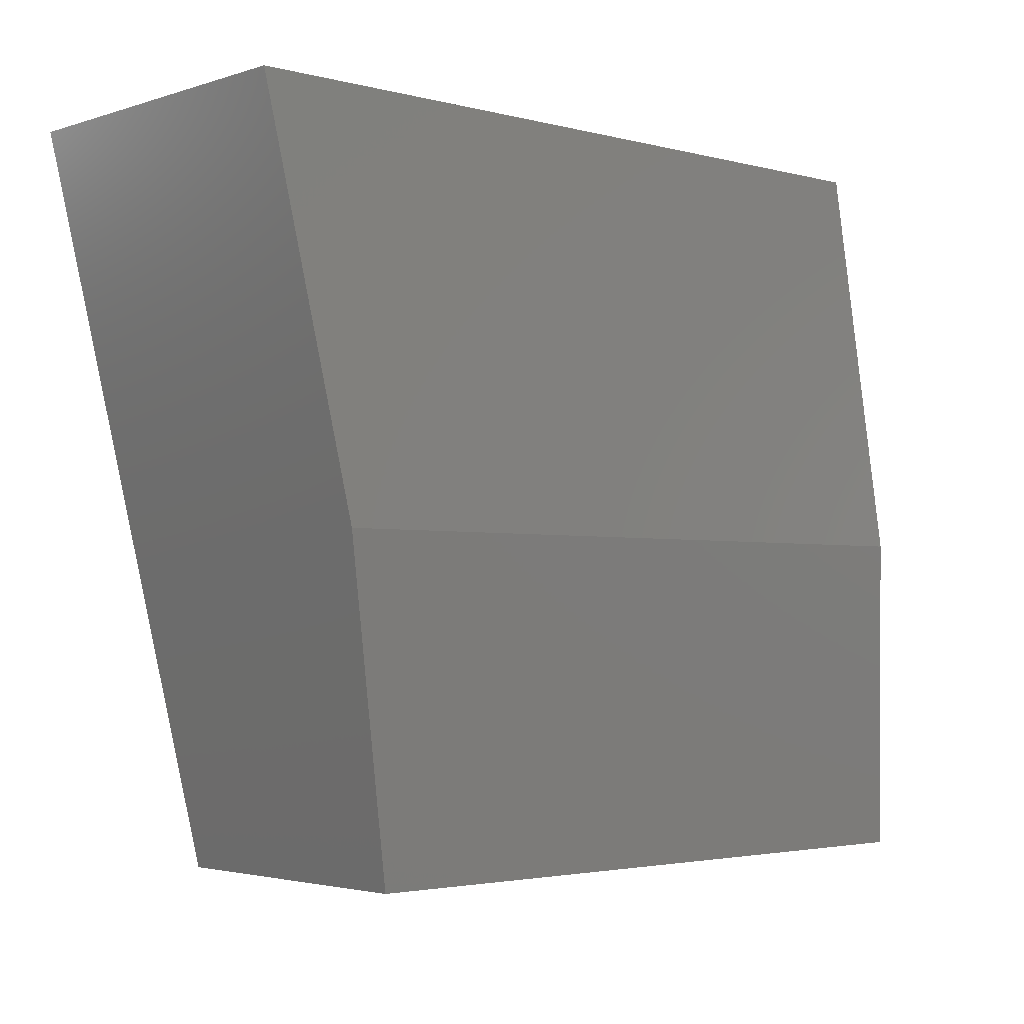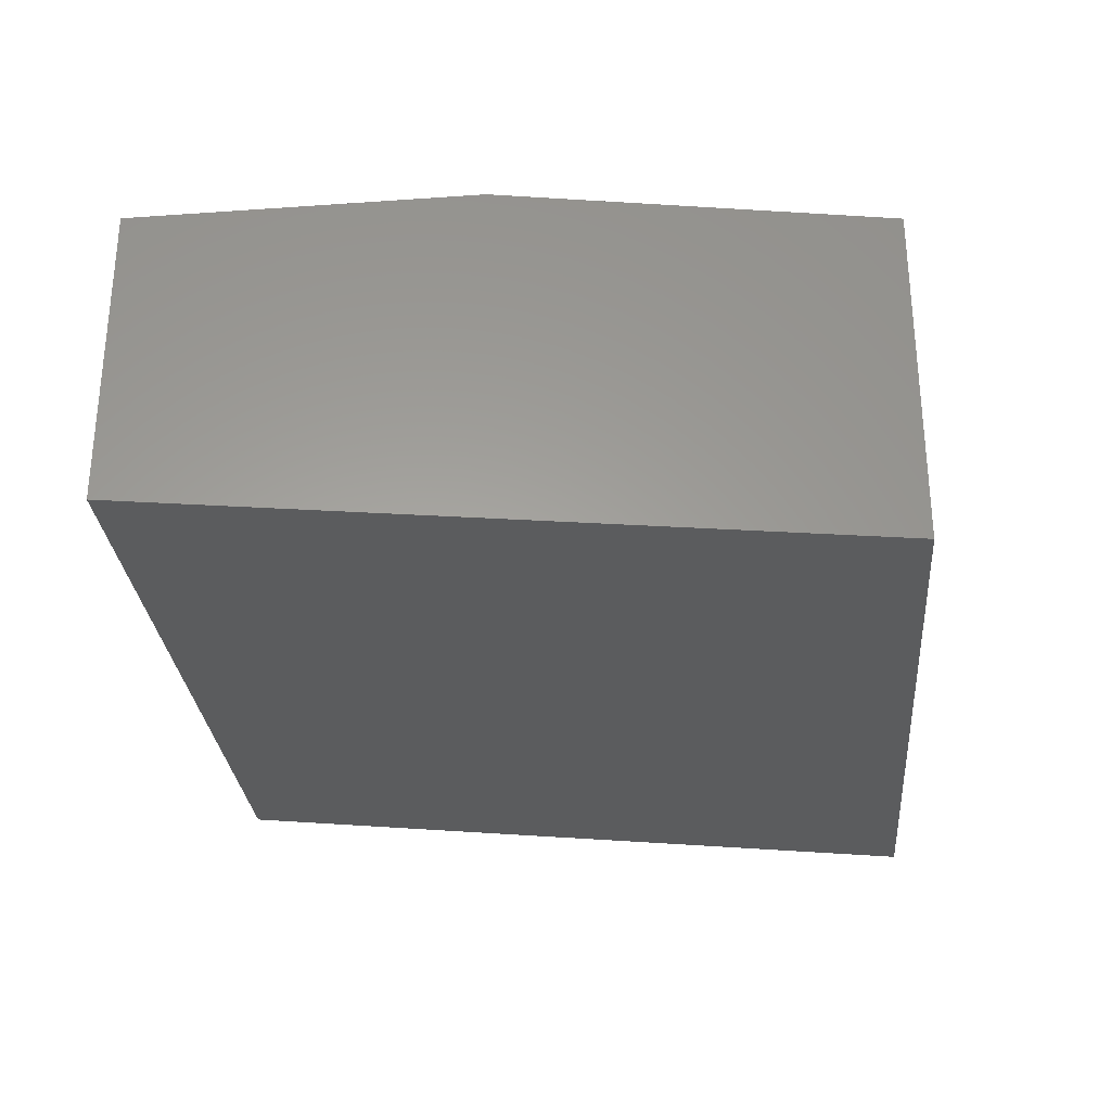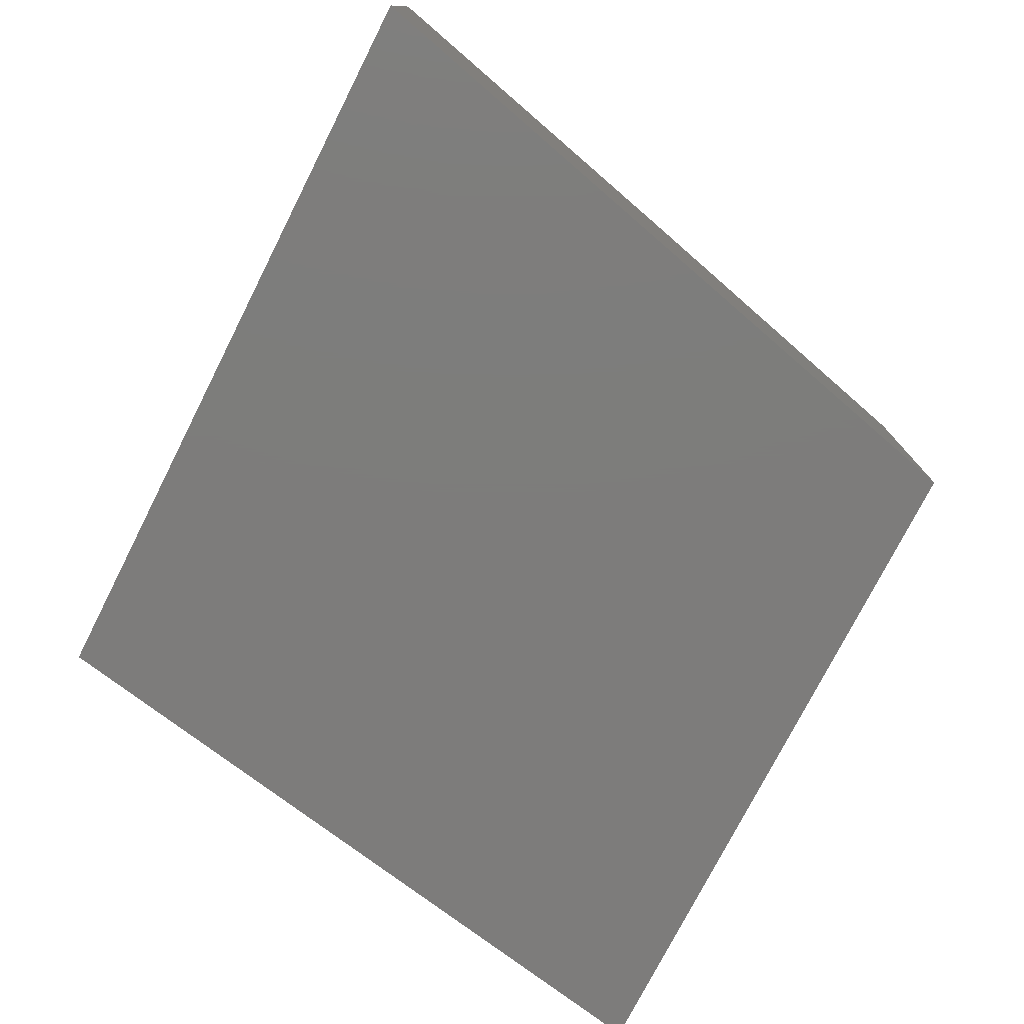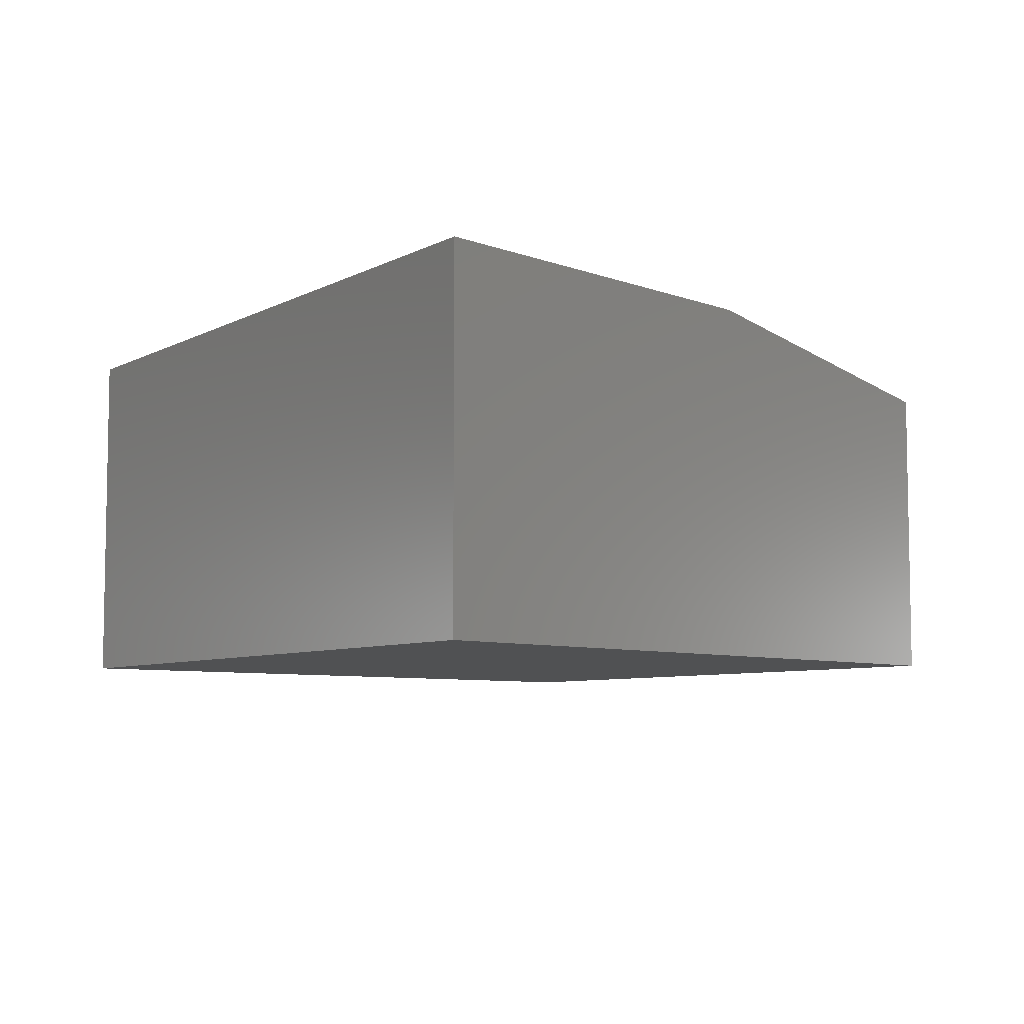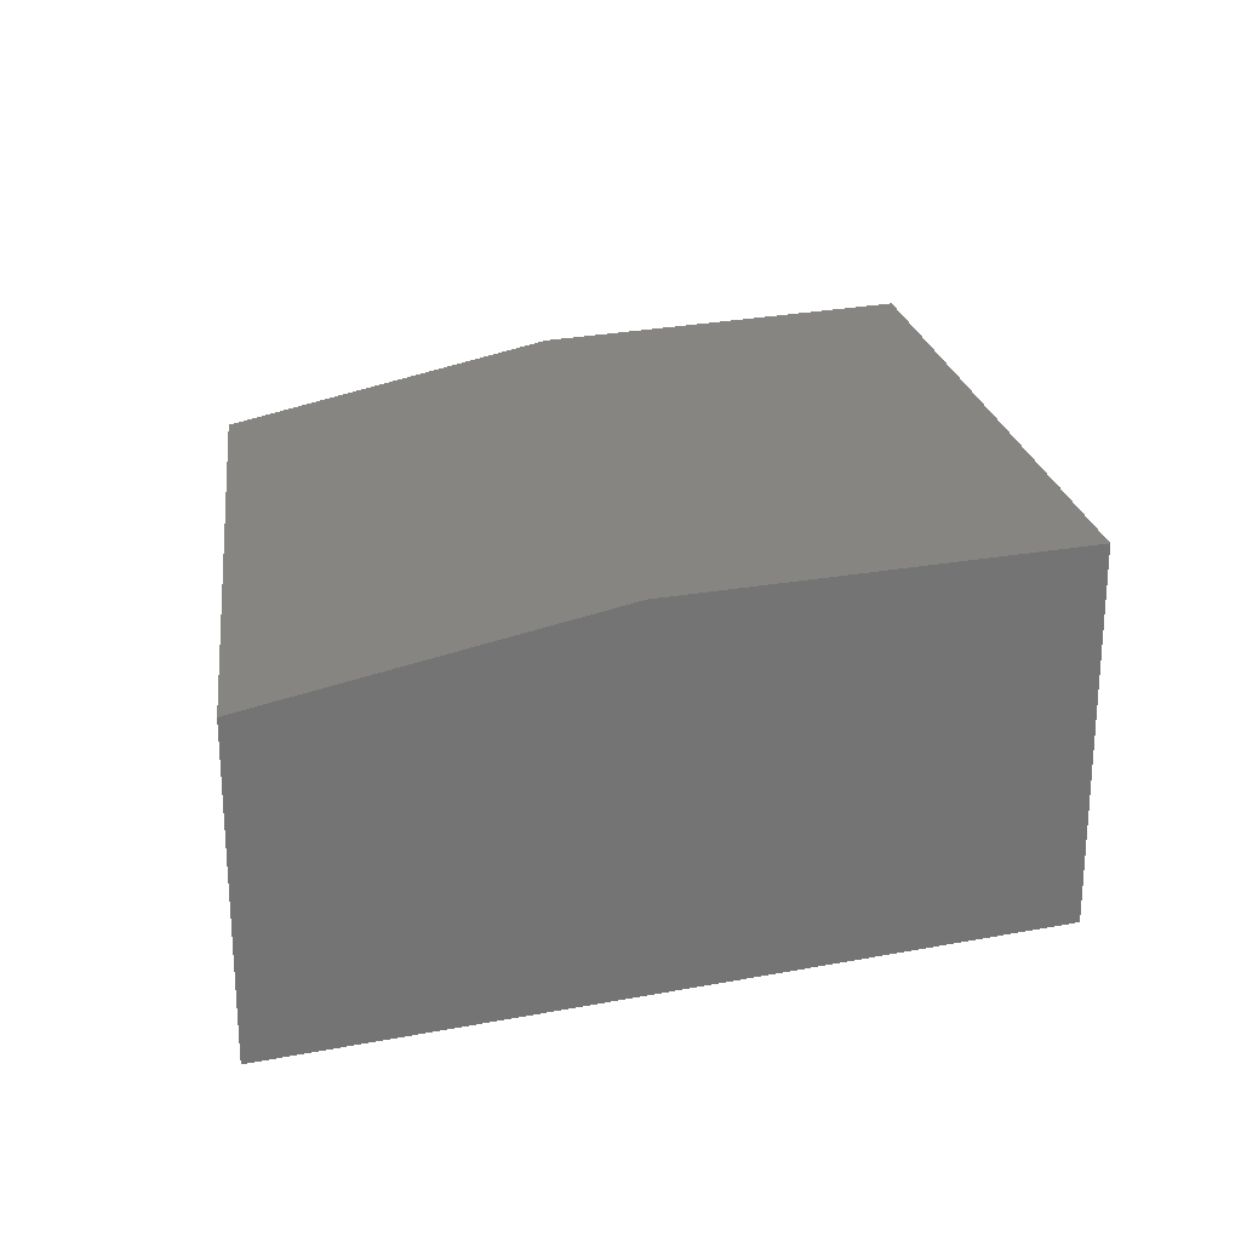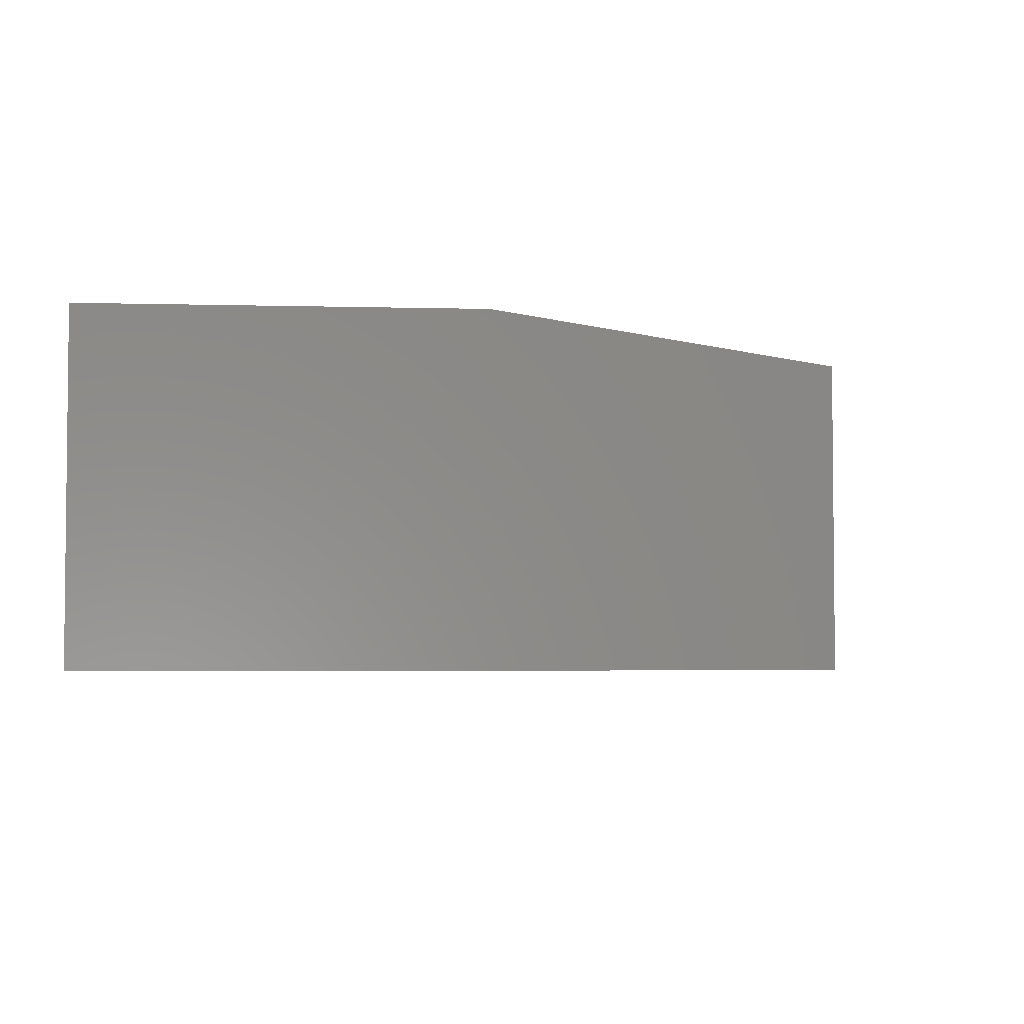
<metadata>
{"format":"stl","ext":"stl","renderer":"f3d","projection":"perspective","resolution":1024,"background":"white","views":[{"elev":-2.8,"azim":-42.2,"up":"+Y"},{"elev":-29.2,"azim":95.0,"up":"+Z"},{"elev":-76.2,"azim":-116.9,"up":"+Z"},{"elev":-6.6,"azim":-124.0,"up":"+Z"},{"elev":22.3,"azim":82.3,"up":"+Z"},{"elev":-3.7,"azim":-81.3,"up":"+Z"}]}
</metadata>
<code>
# stl→obj: 10 verts, 16 faces
v -0.08638 0.3402 0.3672
v 0.6797 0.3402 0.3672
v -0.1875 0.75 0.3672
v 0.6052 0.75 0.3672
v 0.6052 0.75 0
v 0.7422 -0.003536 0
v 0.7422 -0.003536 0.3125
v -0.001563 -0.003536 0.3125
v -0.001563 -0.003536 0
v -0.1875 0.75 0
f 1 2 3
f 3 2 4
f 5 4 6
f 6 4 2
f 6 2 7
f 8 9 7
f 7 9 6
f 3 10 1
f 1 10 9
f 1 9 8
f 2 1 7
f 7 1 8
f 9 10 6
f 6 10 5
f 4 5 3
f 3 5 10

</code>
